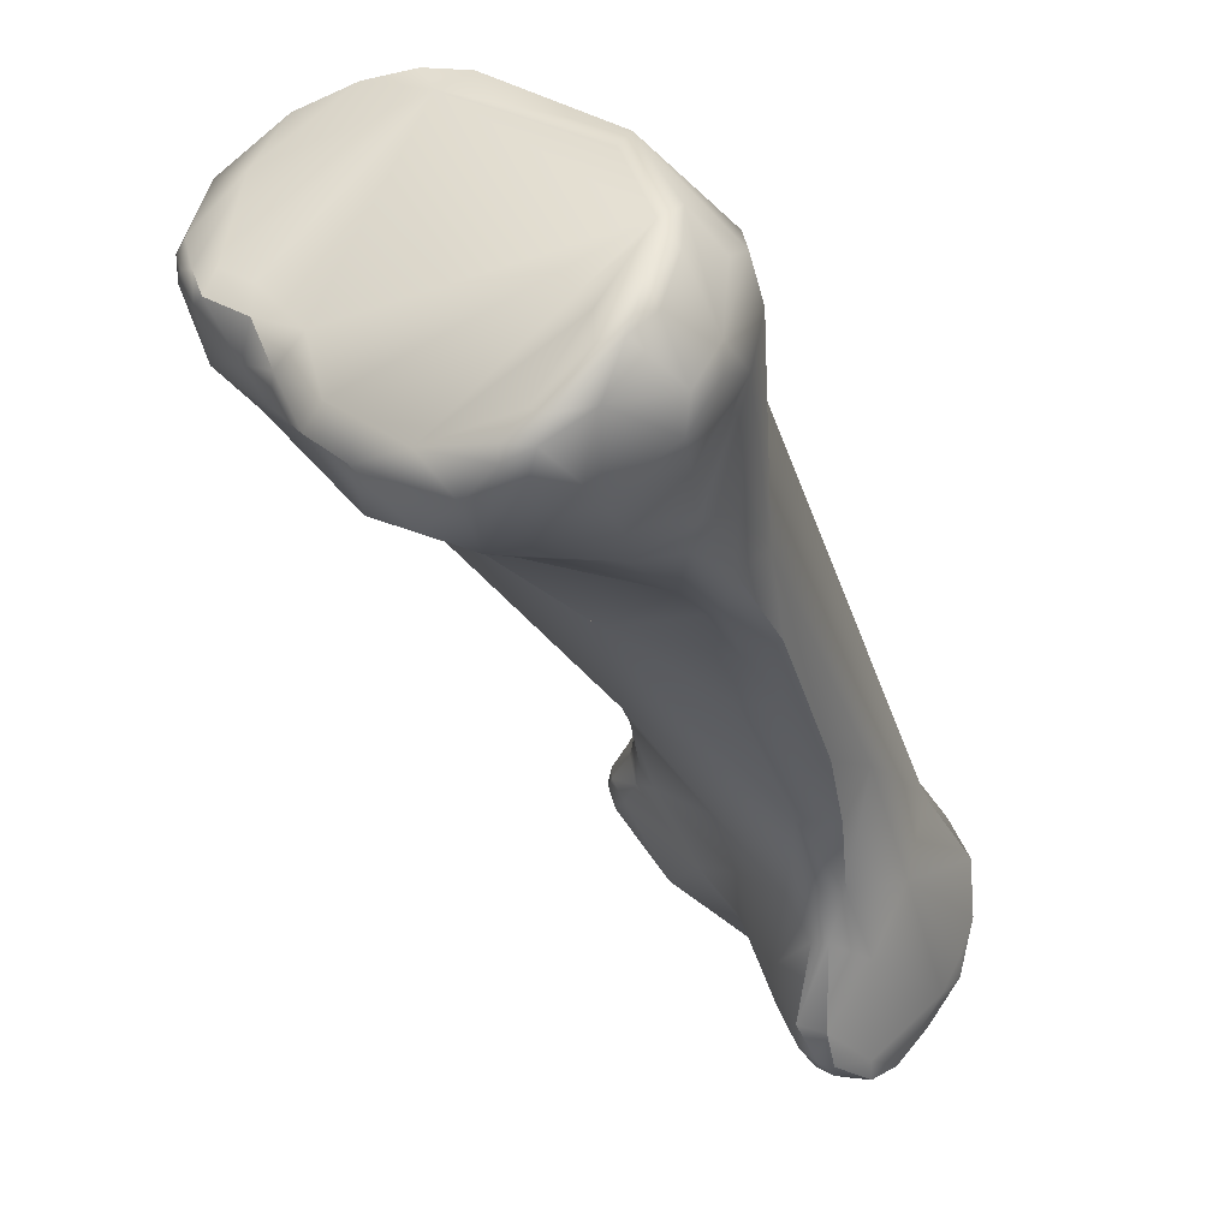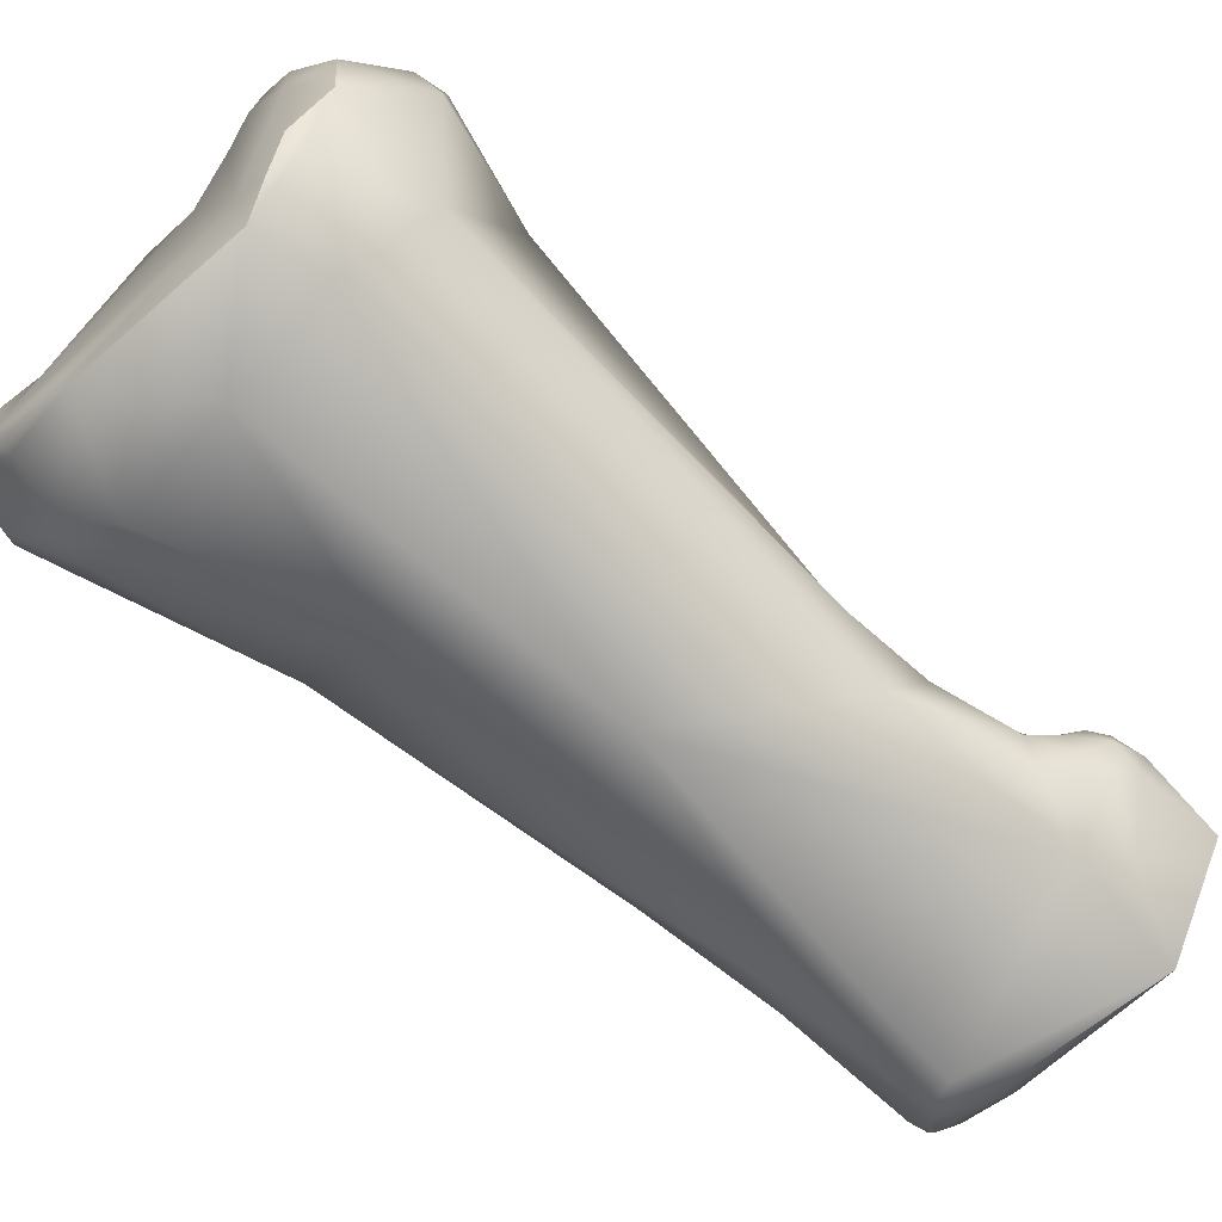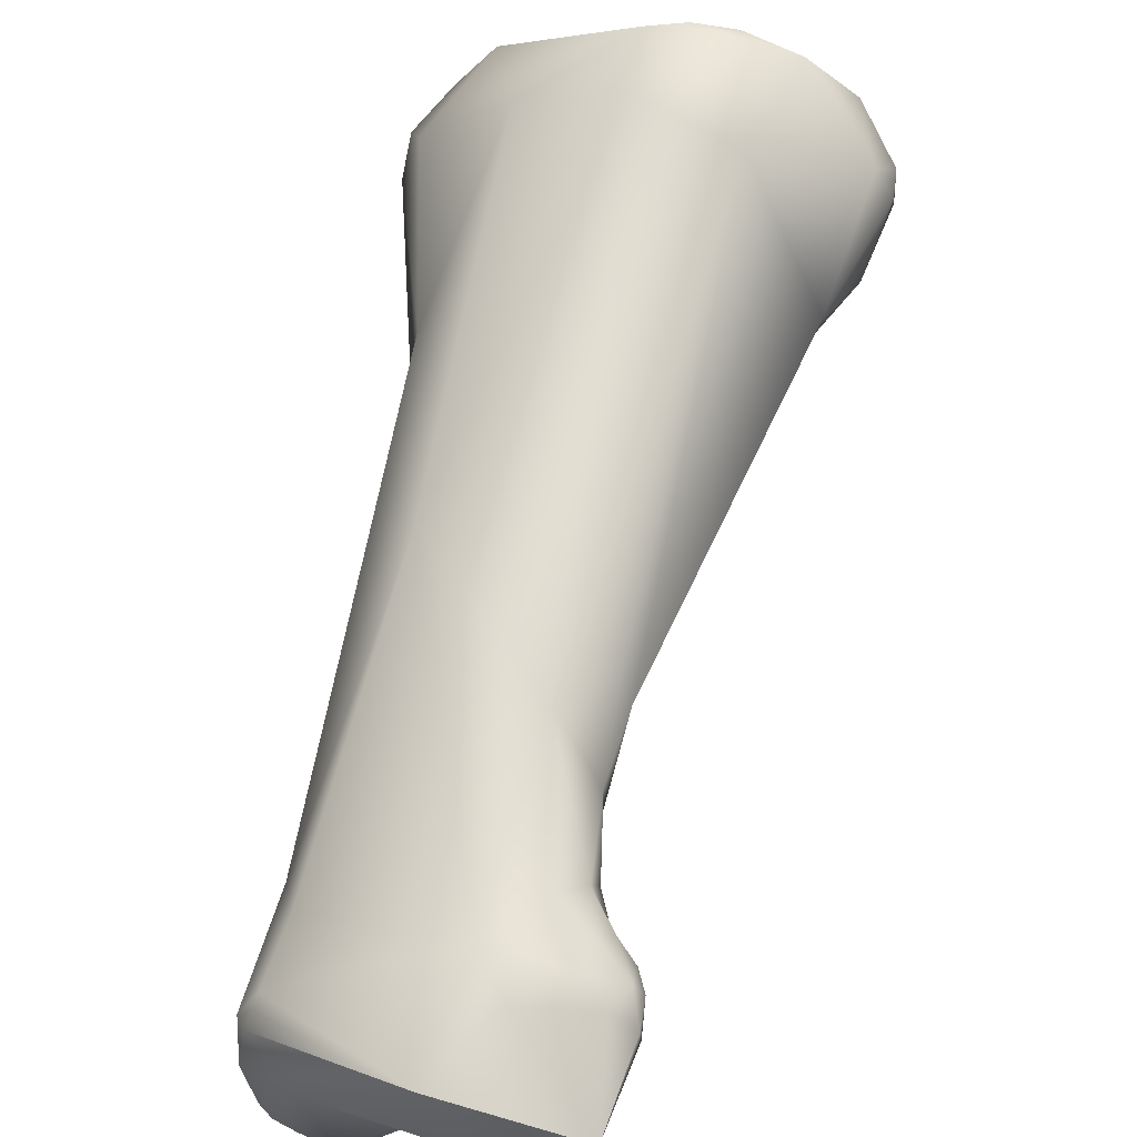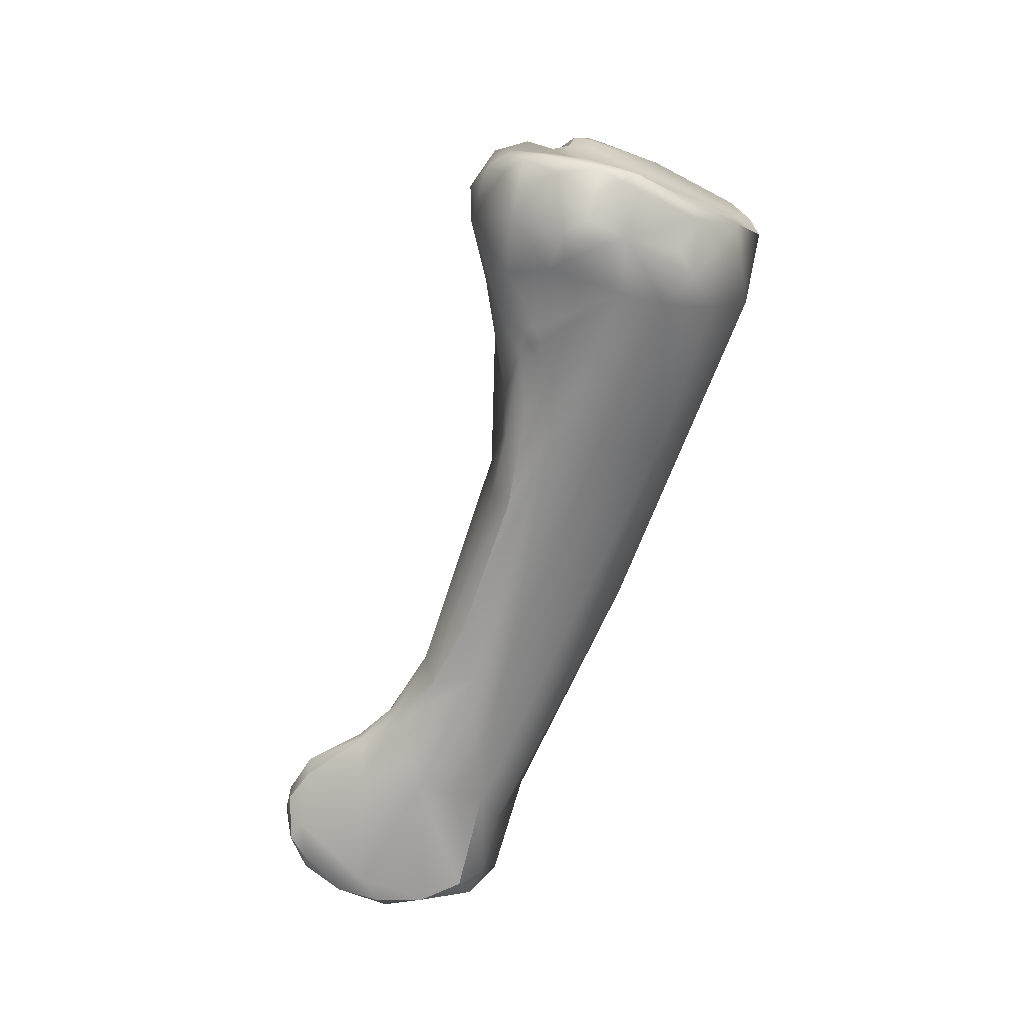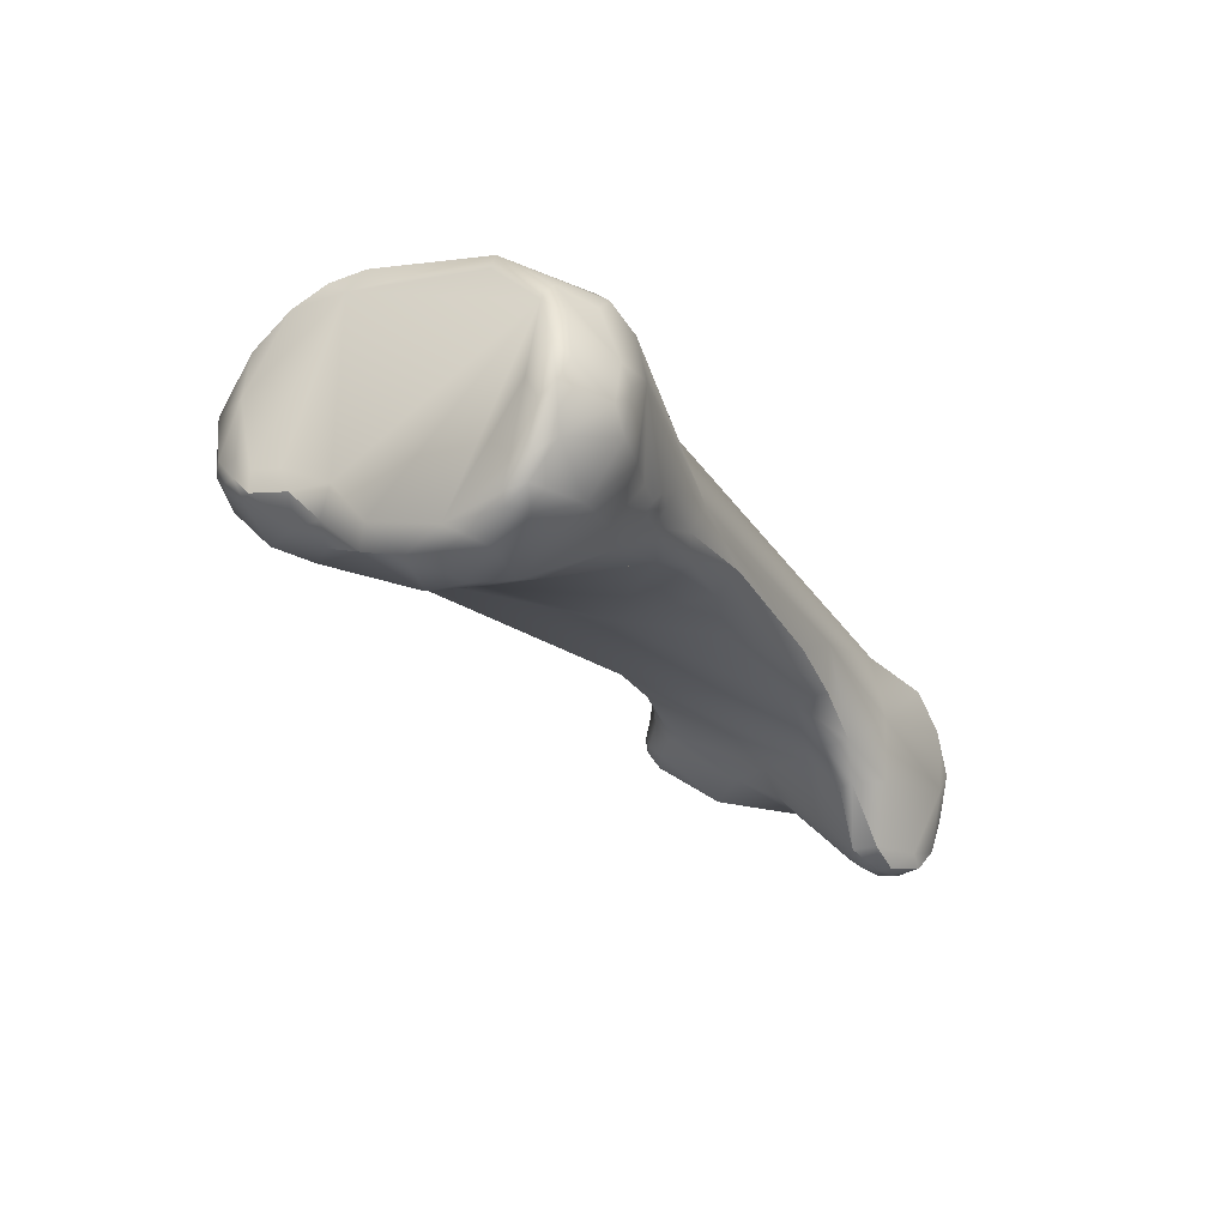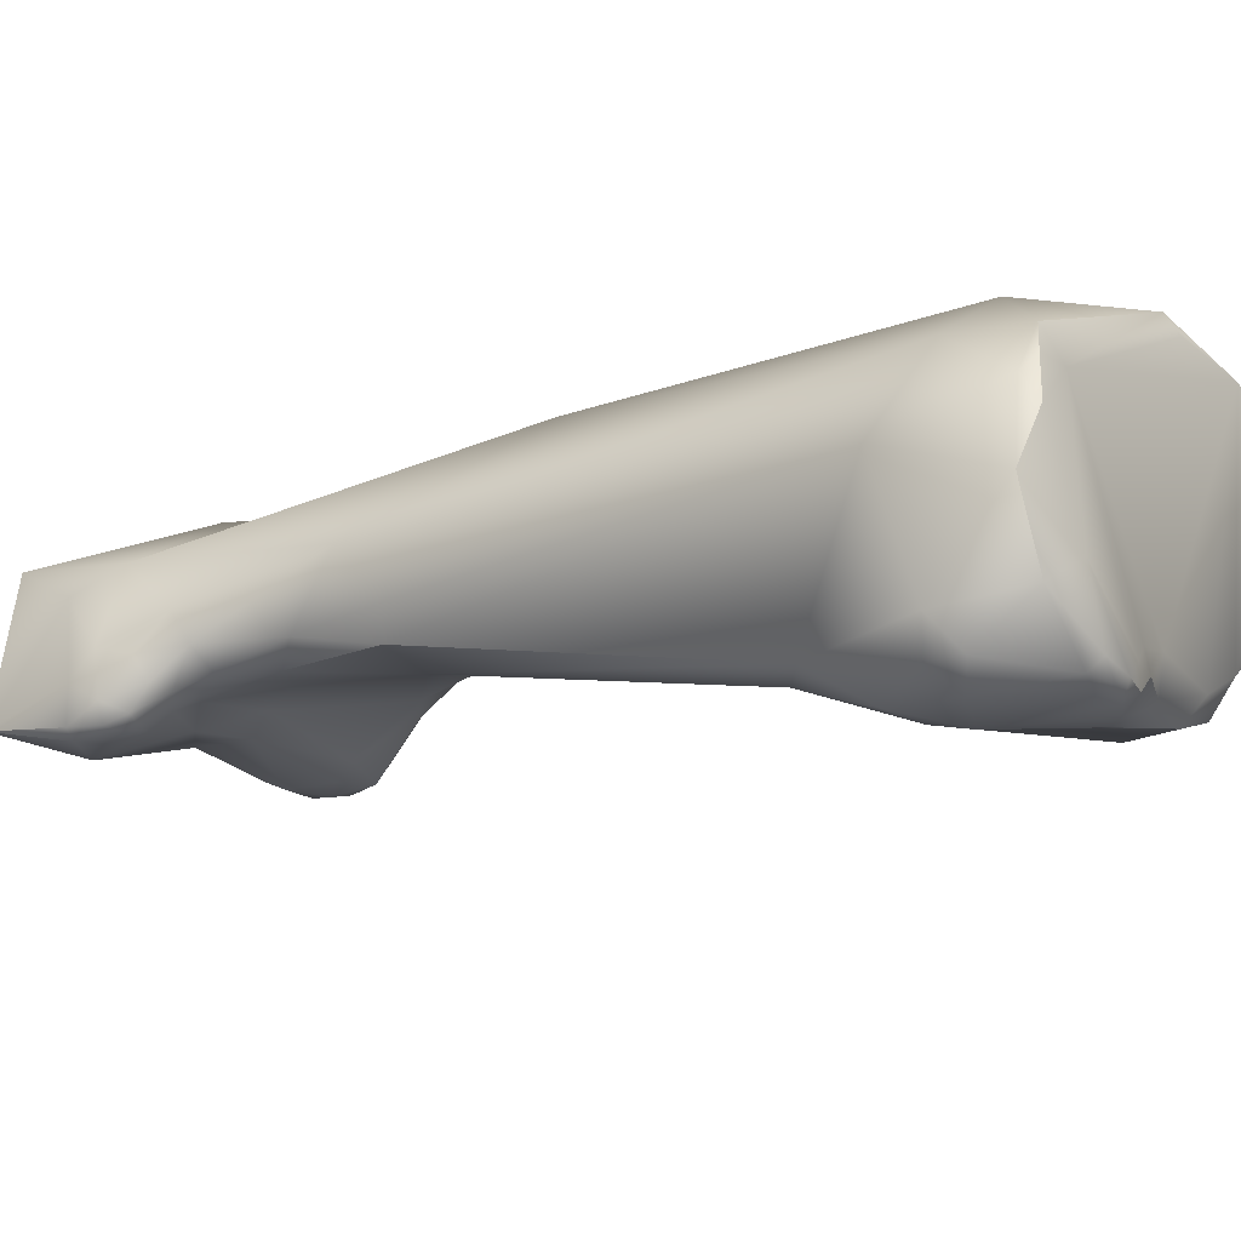
<metadata>
{"format":"obj","ext":"obj","renderer":"f3d","projection":"perspective","resolution":1024,"background":"white","views":[{"elev":-8.7,"azim":-1.8,"up":"+Y"},{"elev":68.2,"azim":99.4,"up":"+Y"},{"elev":40.4,"azim":170.7,"up":"+Y"},{"elev":46.1,"azim":73.3,"up":"+Z"},{"elev":77.3,"azim":-23.3,"up":"+Z"},{"elev":41.4,"azim":-94.7,"up":"+Y"}]}
</metadata>
<code>
o FJ3318_BP21907_FMA65470_Proximal phalanx of left thumb
v 299.7 -147.7 761.7
v 300.5 -148.9 762.2
v 300.6 -148.1 762
v 300.9 -150.8 761.6
v 301 -150.2 762.6
v 299.2 -148.5 761.3
v 299.4 -148.4 761.7
v 299.2 -147.7 761.4
v 300.3 -149.8 761.6
v 298.8 -147.8 760.5
v 298.9 -147.6 761
v 298.7 -147.1 760.3
v 298.9 -146.8 760.7
v 299.4 -145.1 759.4
v 299.3 -149.1 758.2
v 300.4 -149.9 757.4
v 298.7 -147.5 757.8
v 298.7 -146.4 757.7
v 299 -146.7 756.9
v 299.5 -145.8 756.9
v 299.9 -148.9 756.2
v 302.8 -152.6 764.4
v 304.1 -152.4 765.3
v 301.7 -151.7 763.4
v 302.2 -151.1 764.1
v 301.7 -149.3 762.8
v 303 -153.3 762.5
v 304.2 -153.9 764.1
v 300.3 -145.2 760.4
v 301.1 -143.4 758.9
v 304.8 -153.1 759.6
v 302.3 -150.4 754.6
v 301.3 -148.7 754.6
v 305 -153.6 765.4
v 305.8 -152.9 766.4
v 306.4 -153.3 766.2
v 306.6 -152.6 766.7
v 305.9 -152.5 766.5
v 306.4 -151.8 766.7
v 306.8 -152 767
v 305.5 -154.3 763.6
v 302.7 -142.9 759.7
v 303.4 -142.6 759.3
v 304 -142.6 759.9
v 304.4 -143.4 760.6
v 306.2 -154 761.3
v 303.3 -144.3 756.1
v 308.2 -154.4 754
v 308 -153.4 745.6
v 309.1 -157.2 738.6
v 309.3 -157.1 739.6
v 308.9 -156.4 739.5
v 308.8 -156.6 739.1
v 308.9 -156.4 738.6
v 309.1 -157.1 737.9
v 308.9 -156.1 739.3
v 309.2 -156.7 737.7
v 307.7 -150.6 767.1
v 307.7 -149.8 766.5
v 308.4 -150.4 767.2
v 309 -149.9 766.9
v 308.8 -149.2 766.9
v 307.9 -153.5 765.5
v 309.6 -152.2 765.6
v 310.1 -152.1 764.9
v 307.9 -151.8 766.9
v 309.7 -151.3 766.1
v 308.5 -153.8 763.4
v 309.4 -153.5 762.6
v 309.8 -152.7 764.3
v 310 -152.9 762.7
v 305.2 -142.7 760.1
v 305.9 -143.5 758.1
v 308.6 -154.1 761.4
v 309.8 -153.6 761.6
v 309.9 -153.8 760.9
v 310.1 -153.3 762
v 310.1 -153.4 761.3
v 310.5 -153.1 761.6
v 310.5 -153.4 760.9
v 310.9 -154.6 757.8
v 309.8 -154.3 758.9
v 310.5 -154.6 757.5
v 311.5 -156.1 753.2
v 309 -155.4 746.6
v 308.3 -152.4 745.6
v 309.3 -155.3 743.1
v 309.1 -154 743.4
v 310.2 -152.1 744.5
v 313.5 -163.4 745.2
v 313.1 -162.8 744.1
v 313.7 -163.9 743.9
v 314.1 -164.3 744.5
v 314.2 -164.4 743.4
v 312.9 -161.9 744.5
v 311.5 -157.8 743.4
v 312.2 -160.3 742
v 312.2 -159.3 742.5
v 309.6 -156.7 740.3
v 309.6 -156.3 741
v 310 -156.9 741
v 309.4 -155.9 740.4
v 309.5 -155.4 741.4
v 309.4 -155.5 739.9
v 309.8 -154.7 740.9
v 309.9 -155.1 739.5
v 310.8 -154.4 740.4
v 313.6 -163.5 742.7
v 311.2 -159 740.7
v 312.8 -161 740.5
v 310.6 -159.2 738.1
v 309.2 -155.9 738.6
v 309.9 -155.9 737.8
v 310.5 -155.2 738.5
v 310.5 -157.9 735.5
v 312.6 -158.9 736.2
v 309 -147.7 765.8
v 310.4 -150.2 765.6
v 310.4 -150.9 765.5
v 309.5 -148.4 766
v 309.7 -147.2 765.1
v 310.6 -148.2 764.6
v 311.1 -147.8 763.9
v 308.3 -145.7 764.2
v 308.6 -145.2 763.7
v 311.1 -150.4 763.7
v 311.5 -148.9 763.1
v 311 -146.9 762.2
v 308.7 -144.6 760
v 311.1 -152.9 760.5
v 311.1 -153.9 759
v 311.9 -153.2 758.3
v 311.9 -149.1 756.2
v 311.4 -155.3 755.5
v 312.4 -154.9 755.8
v 312.5 -156.1 753.7
v 312.8 -150.6 750.1
v 313.3 -157.5 751.1
v 313.9 -157.2 751.2
v 313.2 -158.5 749.3
v 313.8 -160 747.5
v 314.4 -158.5 749.2
v 314.2 -161.4 746.6
v 315.4 -161.7 745.8
v 313.1 -160.1 746.4
v 313.8 -161.3 746.4
v 314.6 -160.1 747.5
v 314.3 -163.6 745.3
v 314.5 -164.4 744.5
v 314.6 -164.6 743.9
v 315.6 -164.3 744
v 315 -164.7 742.8
v 314.4 -163.9 742.1
v 315.6 -164.8 743.4
v 316.3 -164.4 742.9
v 316.3 -164.4 742.2
v 316.3 -163 740.5
v 314.9 -160.6 739
v 312.3 -155.2 737.8
v 312.8 -154.5 739.3
v 314.7 -156.3 736.4
v 315 -157.1 749.6
v 316.4 -159.7 745.8
v 317 -157.4 744.8
v 316.9 -156.8 743.1
v 317.3 -163.3 741.6
v 317.7 -162.4 742.3
v 318.2 -162 741.6
v 317.9 -161.7 740.8
v 318.2 -161.4 742.1
v 318.6 -160.4 741.5
v 317.5 -159.5 739.6
v 318 -157.7 741.4
v 318.5 -158.8 741.8
v 318.4 -158.4 740.8
v 300.5 -148.9 762.2
v 299.4 -148.4 761.7
v 301.7 -151.7 763.4
v 301.1 -143.4 758.9
v 302.7 -142.9 759.7
v 304 -142.6 759.9
v 308 -153.4 745.6
v 305.2 -142.7 760.1
v 313.5 -163.4 745.2
v 310.6 -159.2 738.1
v 310.5 -157.9 735.5
v 310.5 -157.9 735.5
v 310.5 -157.9 735.5
v 310.5 -157.9 735.5
v 312.6 -158.9 736.2
v 312.4 -154.9 755.8
v 313.9 -157.2 751.2
v 314.4 -158.5 749.2
v 314.3 -163.6 745.3
v 314.5 -164.4 744.5
v 315.6 -164.8 743.4
v 314.9 -160.6 739
v 314.7 -156.3 736.4
v 317.3 -163.3 741.6
v 318.2 -162 741.6
v 318.6 -160.4 741.5
v 318.5 -158.8 741.8
f 24 25 5
f 178 4 16
f 24 5 4
f 25 26 5
f 8 7 1
f 8 1 29
f 7 2 1
f 1 2 3
f 9 5 176
f 3 45 1
f 1 45 29
f 5 26 2
f 26 3 2
f 4 5 9
f 9 15 4
f 177 8 6
f 8 13 11
f 6 8 11
f 15 6 10
f 11 10 6
f 29 13 8
f 9 177 6
f 6 15 9
f 15 16 4
f 176 177 9
f 11 12 10
f 12 17 10
f 15 10 17
f 13 12 11
f 12 18 17
f 14 13 29
f 14 12 13
f 12 14 18
f 18 14 20
f 15 21 16
f 18 19 17
f 18 20 19
f 15 17 21
f 19 20 33
f 17 19 21
f 21 19 33
f 47 33 20
f 21 32 16
f 28 41 34
f 178 16 27
f 178 27 22
f 24 22 25
f 25 22 23
f 25 23 117
f 22 27 28
f 34 23 22
f 22 28 34
f 26 25 117
f 45 26 117
f 26 45 3
f 31 27 16
f 28 27 41
f 41 27 31
f 30 20 14
f 30 47 20
f 14 29 179
f 179 29 42
f 32 31 16
f 82 46 31
f 21 33 32
f 85 32 33
f 32 85 48
f 40 37 66
f 66 60 40
f 40 60 58
f 58 59 39
f 34 35 23
f 23 35 38
f 41 36 34
f 36 35 34
f 36 41 63
f 37 38 35
f 35 36 37
f 38 37 40
f 36 63 37
f 37 63 66
f 38 39 23
f 58 39 40
f 39 38 40
f 23 39 59
f 59 117 23
f 30 43 47
f 180 43 30
f 42 29 45
f 44 42 45
f 180 181 43
f 43 73 47
f 43 181 72
f 43 72 73
f 41 31 46
f 46 74 41
f 74 46 82
f 73 89 47
f 82 31 48
f 48 31 32
f 85 33 49
f 47 182 33
f 49 87 85
f 52 51 99
f 50 51 53
f 53 55 50
f 50 55 111
f 55 115 111
f 51 52 53
f 51 50 111
f 53 54 55
f 112 57 54
f 54 57 55
f 55 57 186
f 56 53 52
f 56 54 53
f 56 112 54
f 60 62 58
f 58 62 59
f 61 62 60
f 117 59 62
f 61 120 62
f 62 120 117
f 66 63 64
f 66 67 60
f 64 67 66
f 119 67 64
f 65 119 64
f 65 64 70
f 60 67 61
f 45 117 124
f 125 45 124
f 125 183 45
f 63 41 68
f 74 68 41
f 74 69 68
f 71 68 69
f 70 64 63
f 68 70 63
f 70 68 71
f 71 69 77
f 77 69 74
f 126 70 71
f 77 126 71
f 129 73 72
f 129 72 125
f 183 44 45
f 137 73 129
f 76 74 82
f 75 74 76
f 75 76 78
f 77 74 75
f 77 75 78
f 80 78 76
f 76 82 81
f 78 79 77
f 81 131 76
f 79 78 80
f 80 76 131
f 137 89 73
f 81 135 131
f 48 83 82
f 82 83 81
f 83 134 81
f 81 134 135
f 48 84 134
f 134 83 48
f 136 135 134
f 84 48 140
f 48 85 140
f 145 140 85
f 86 182 47
f 182 86 88
f 88 87 182
f 89 86 47
f 146 145 95
f 98 95 145
f 96 145 85
f 85 87 96
f 87 88 103
f 86 89 88
f 89 105 88
f 88 105 103
f 105 89 107
f 90 95 91
f 92 90 91
f 91 95 97
f 91 97 108
f 108 92 91
f 95 90 146
f 93 148 184
f 90 92 93
f 92 94 93
f 94 92 108
f 148 93 149
f 93 150 149
f 93 94 150
f 87 101 96
f 96 101 98
f 98 101 109
f 97 98 109
f 97 95 98
f 145 96 98
f 99 101 100
f 100 102 99
f 52 99 102
f 109 99 51
f 87 103 100
f 87 100 101
f 100 103 102
f 101 99 109
f 56 52 102
f 102 104 56
f 104 112 56
f 103 105 102
f 112 104 106
f 105 104 102
f 104 105 106
f 107 106 105
f 114 106 107
f 94 108 153
f 97 110 108
f 110 153 108
f 109 111 110
f 109 110 97
f 109 51 111
f 106 114 112
f 113 57 112
f 57 113 187
f 113 112 114
f 116 110 185
f 116 185 188
f 110 116 158
f 61 118 120
f 61 67 118
f 126 119 65
f 118 67 119
f 119 126 118
f 117 120 121
f 125 117 121
f 118 121 120
f 123 121 122
f 121 118 122
f 123 125 121
f 122 118 123
f 128 125 123
f 126 127 118
f 118 127 123
f 127 128 123
f 125 124 117
f 129 125 128
f 65 70 126
f 79 126 77
f 80 130 79
f 130 80 131
f 79 130 126
f 126 130 132
f 126 132 127
f 128 127 133
f 129 128 133
f 130 131 132
f 131 191 132
f 127 132 133
f 139 135 136
f 162 132 192
f 132 191 192
f 129 133 137
f 136 134 84
f 139 136 138
f 136 84 138
f 138 84 140
f 142 138 140
f 139 138 142
f 162 192 193
f 137 160 89
f 140 145 141
f 147 140 141
f 142 140 147
f 162 193 147
f 184 148 143
f 146 184 143
f 143 194 144
f 144 147 143
f 144 163 147
f 141 145 146
f 141 146 143
f 147 141 143
f 89 160 107
f 195 151 194
f 149 150 154
f 144 194 151
f 196 151 195
f 155 151 196
f 151 155 167
f 144 151 167
f 160 114 107
f 94 152 150
f 94 153 152
f 150 152 154
f 157 153 110
f 152 153 157
f 152 157 156
f 158 157 110
f 156 155 154
f 152 156 154
f 166 167 155
f 166 155 156
f 157 199 156
f 159 113 114
f 159 187 113
f 159 114 160
f 161 159 160
f 161 187 159
f 189 198 190
f 133 132 164
f 137 133 164
f 132 162 164
f 137 165 160
f 163 162 147
f 137 164 165
f 164 162 163
f 163 144 167
f 163 167 170
f 171 174 163
f 163 170 171
f 164 163 174
f 173 164 202
f 164 173 165
f 160 165 173
f 167 166 168
f 169 199 157
f 200 199 169
f 200 169 201
f 169 157 172
f 172 157 197
f 168 171 170
f 167 168 170
f 172 201 169
f 201 172 175
f 190 172 197
f 172 198 175
f 173 161 160
f 198 172 190
f 173 202 175
f 202 201 175
f 175 161 173

</code>
